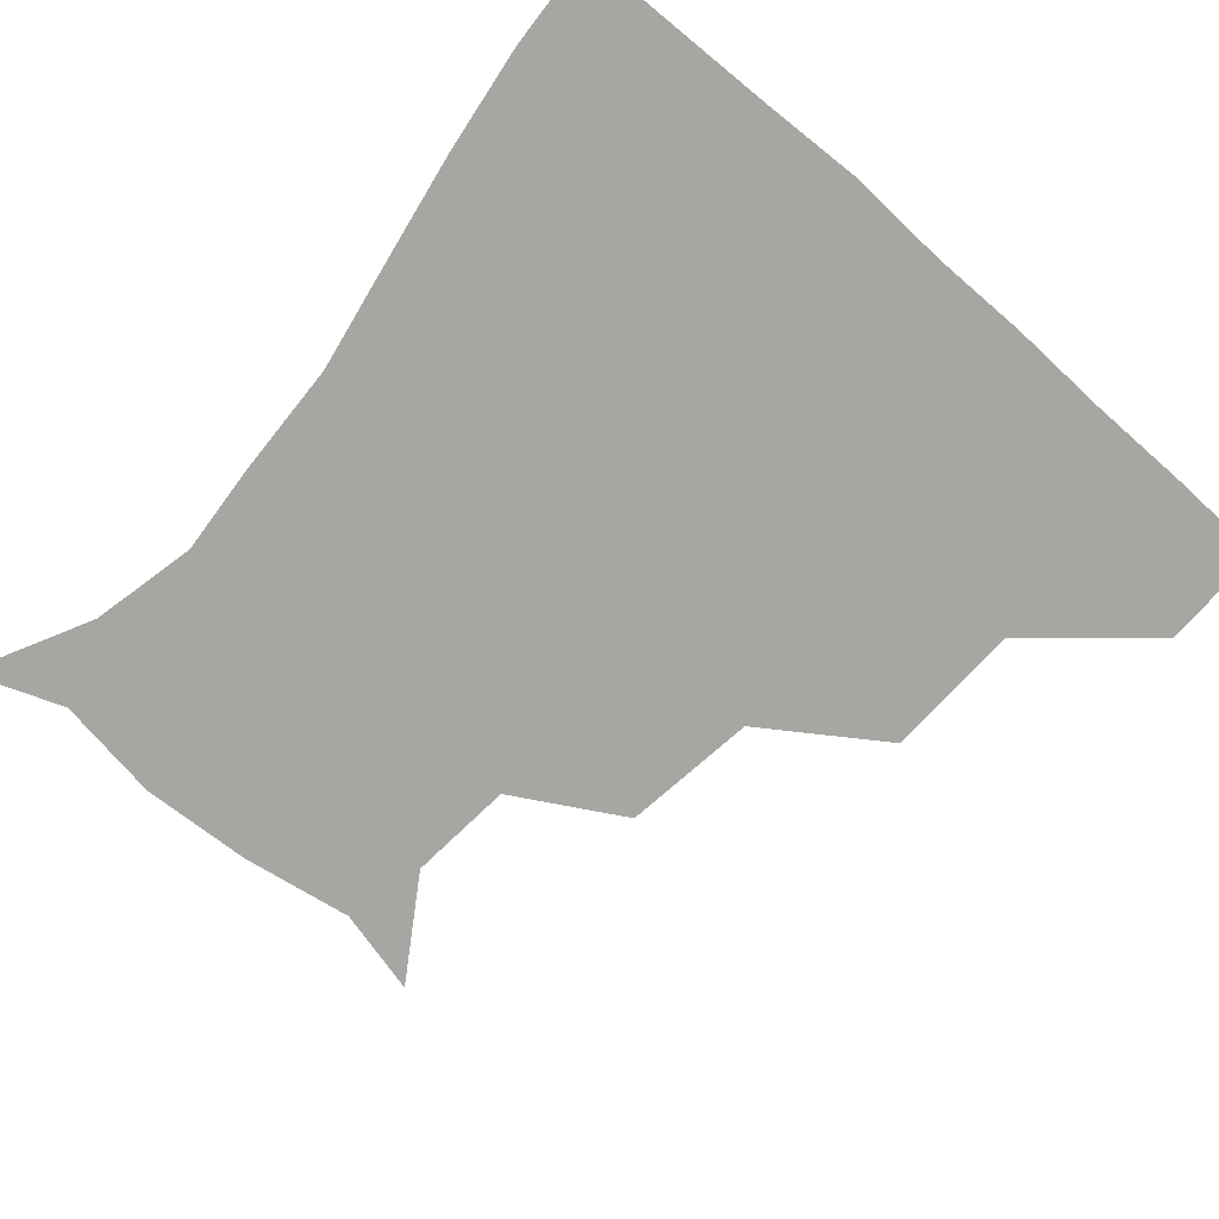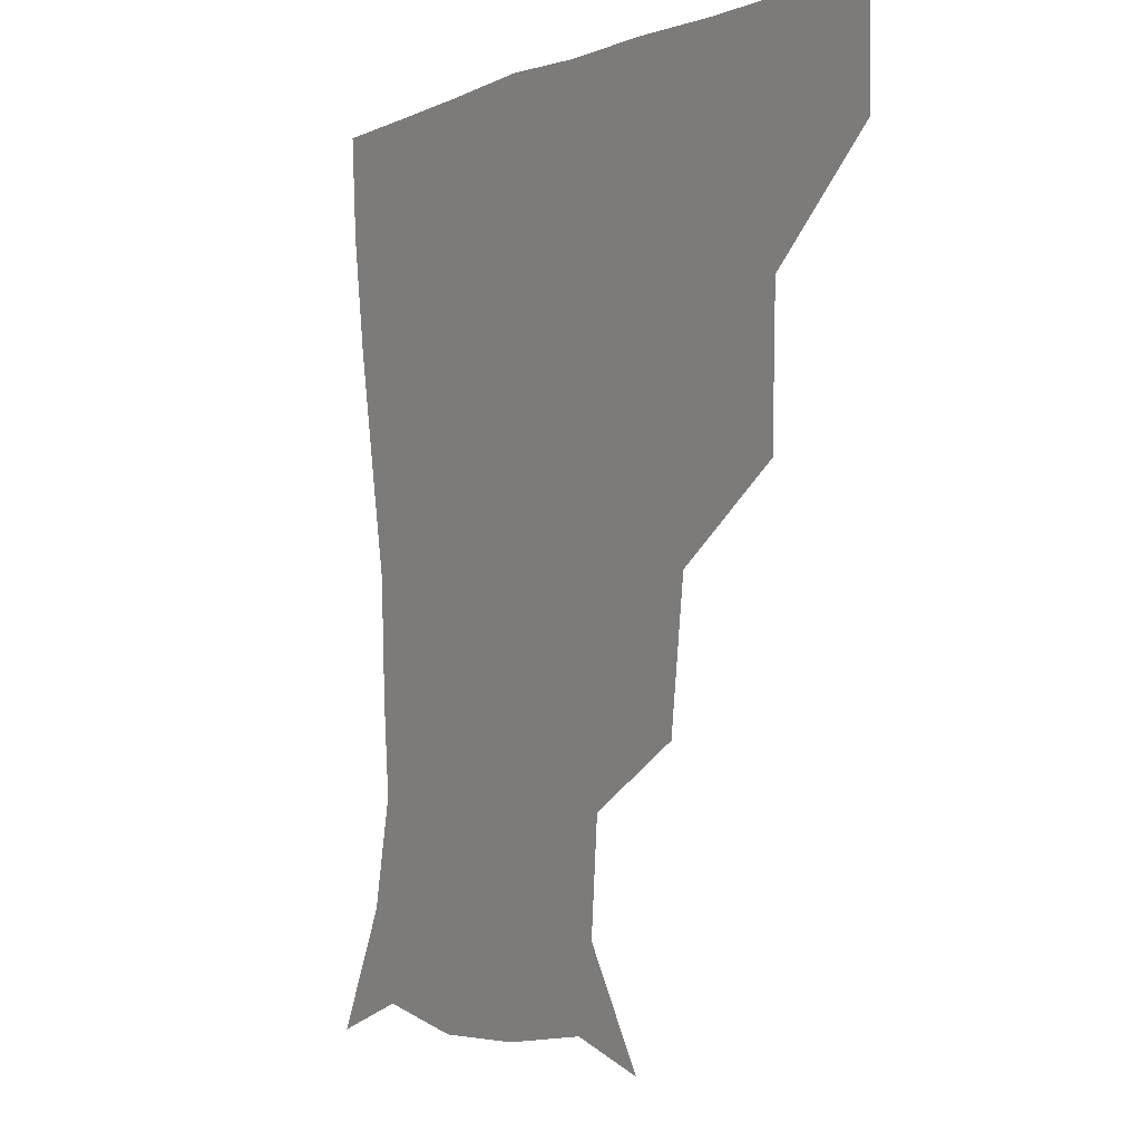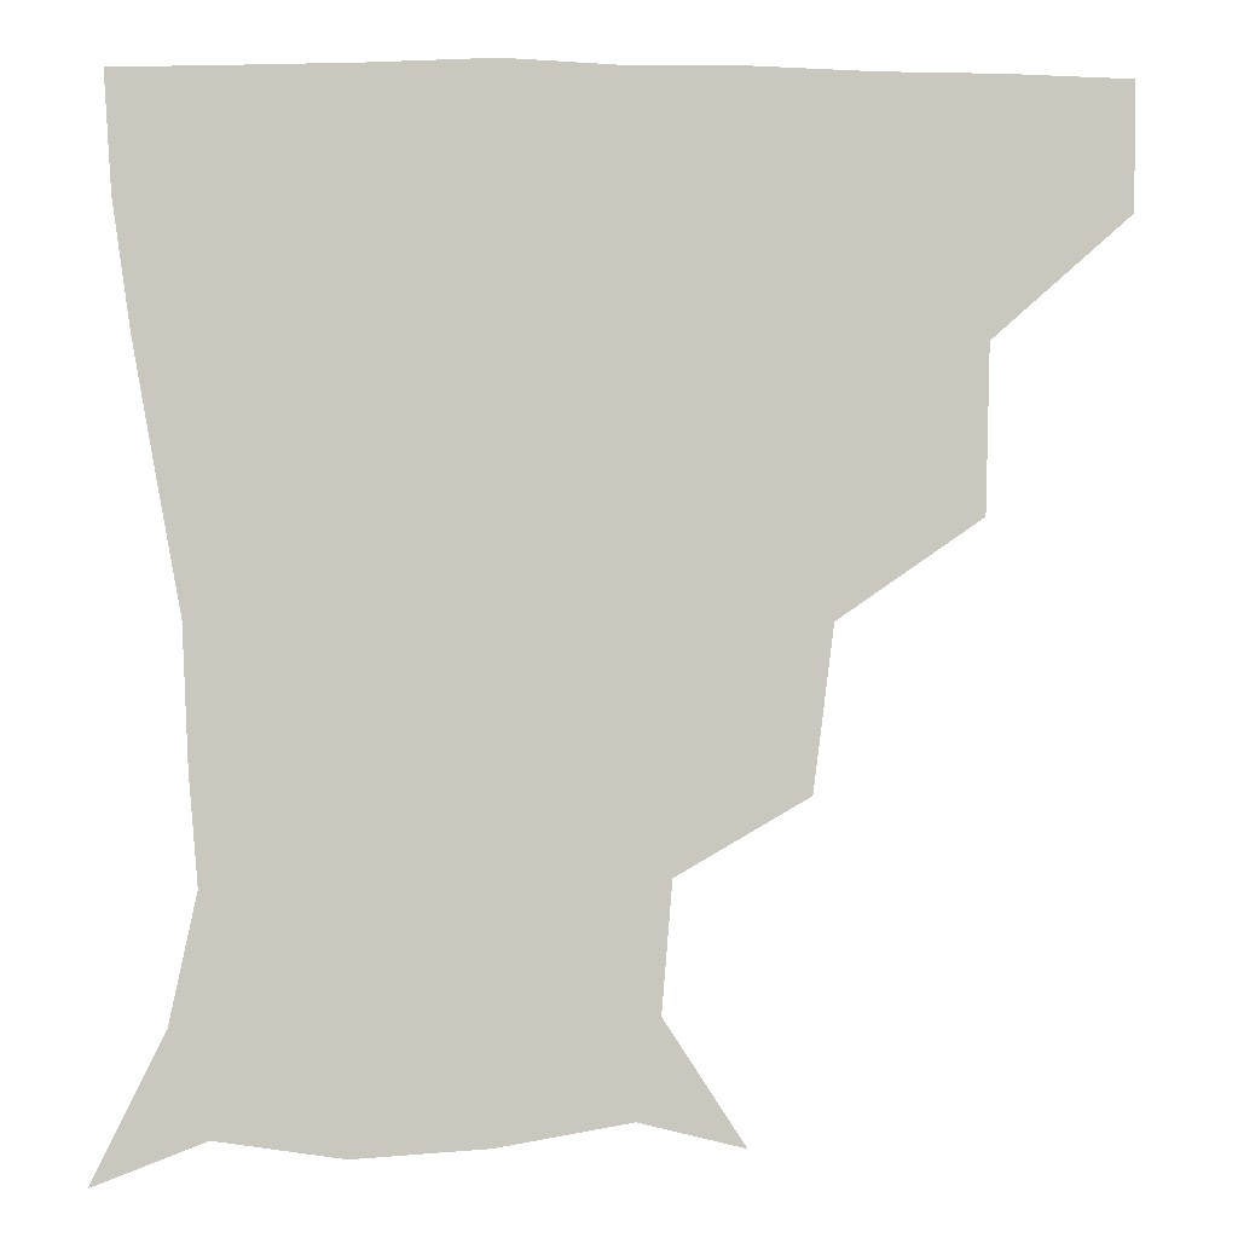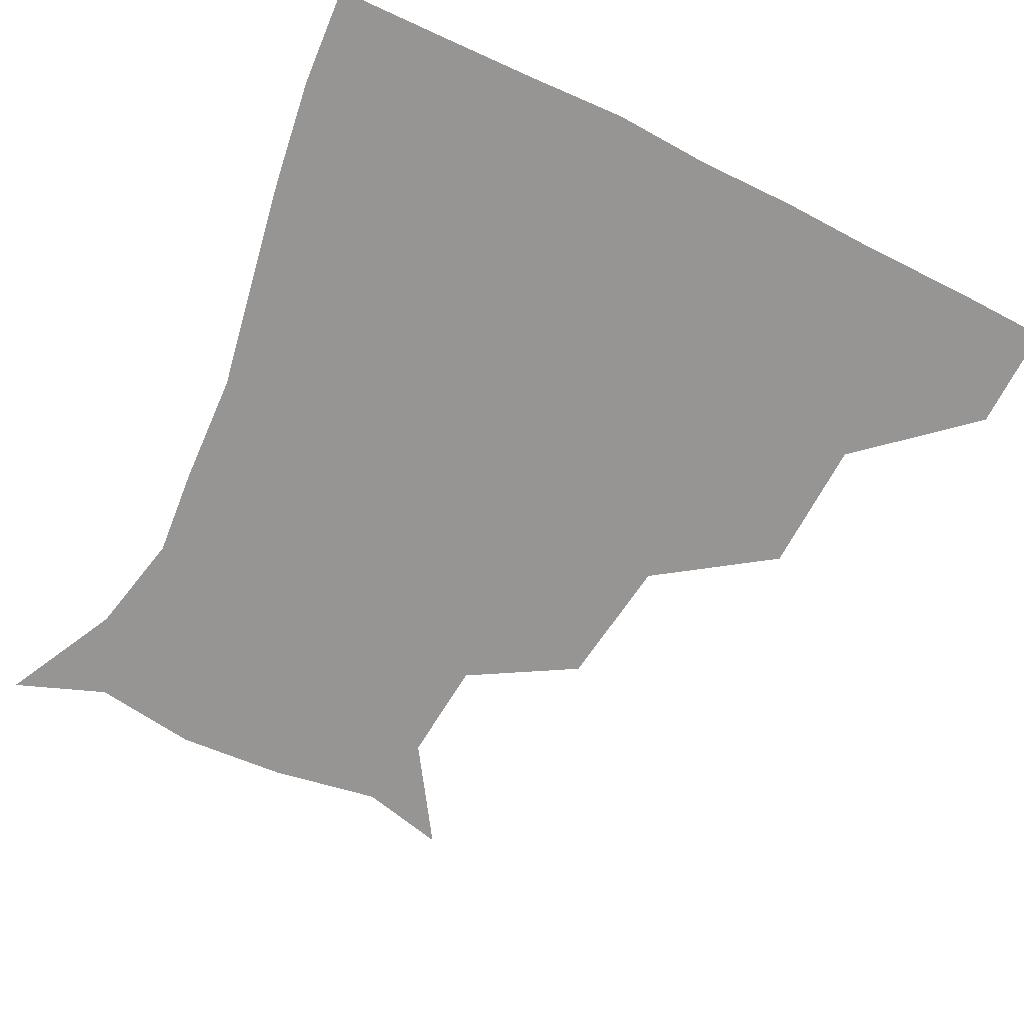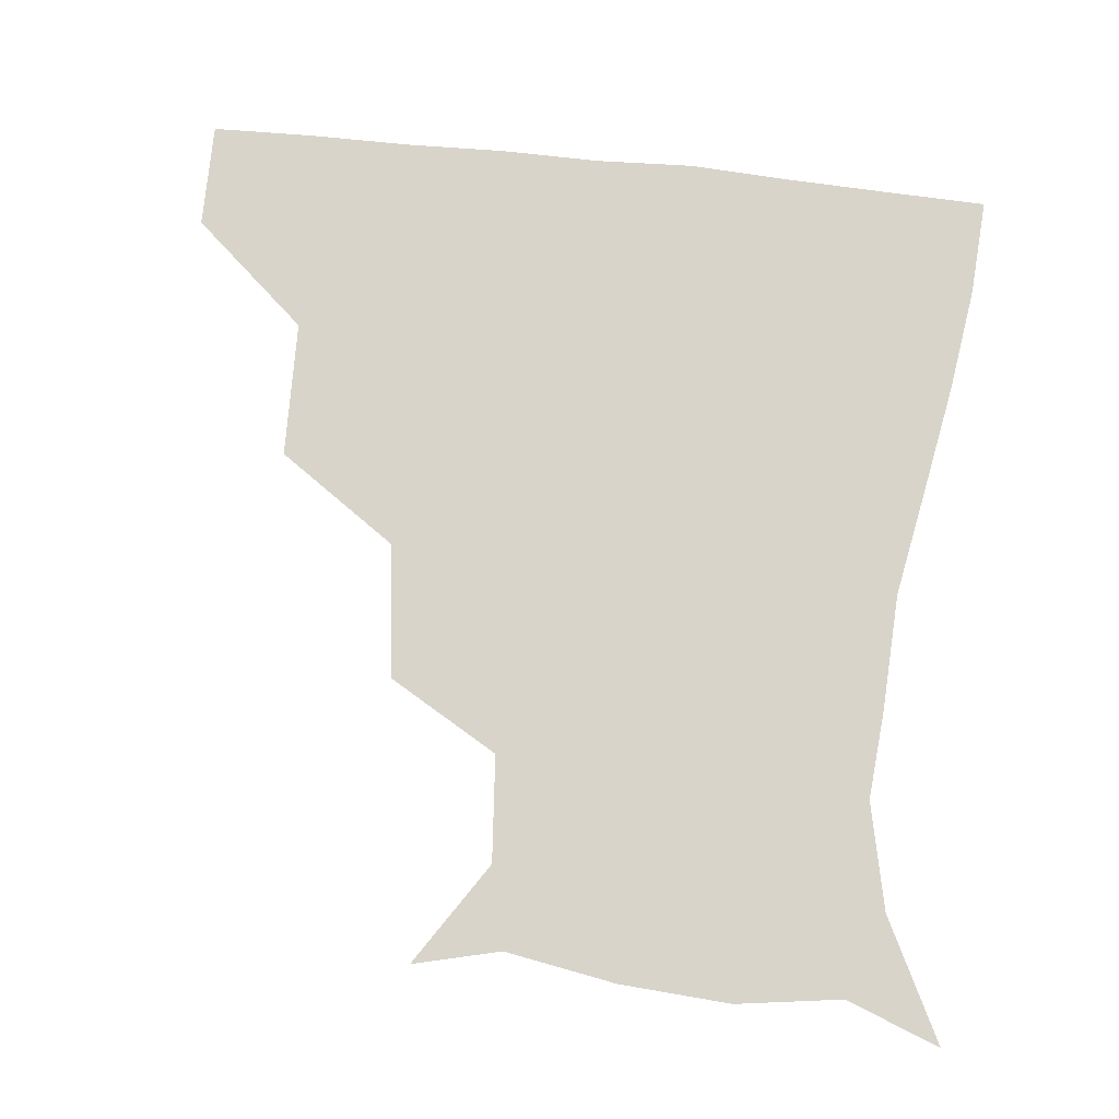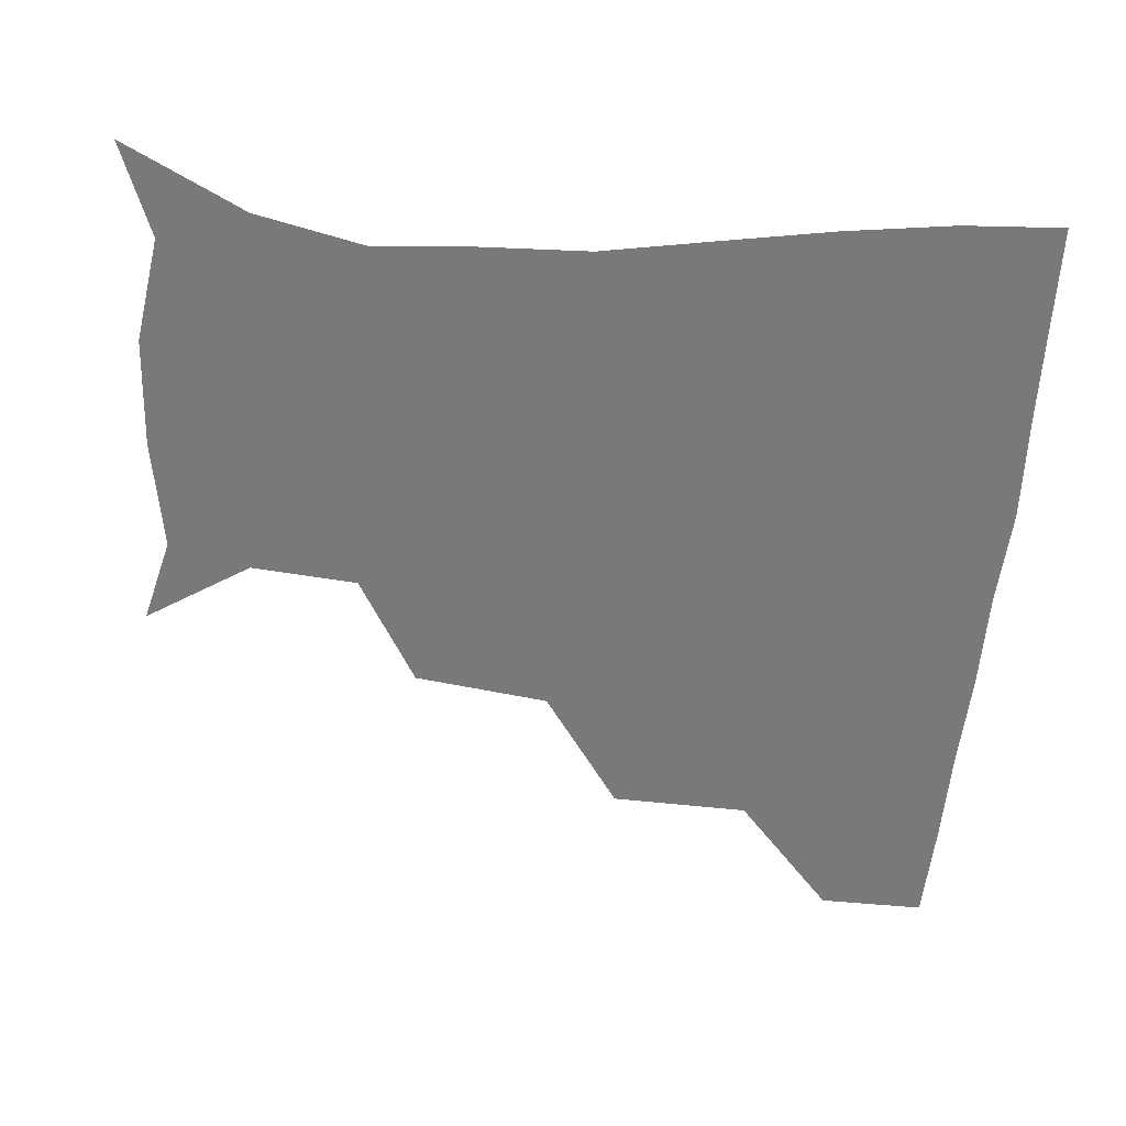
<metadata>
{"format":"obj","ext":"obj","renderer":"f3d","projection":"perspective","resolution":1024,"background":"white","views":[{"elev":-74.2,"azim":138.8,"up":"+Z"},{"elev":-1.1,"azim":-122.0,"up":"+Y"},{"elev":-1.2,"azim":176.4,"up":"+Y"},{"elev":-67.5,"azim":153.7,"up":"+Z"},{"elev":75.2,"azim":6.0,"up":"+Z"},{"elev":-57.9,"azim":84.9,"up":"+Z"}]}
</metadata>
<code>
v 451.7 359 0
v 451.4 390.4 0
v 486.9 287.9 0
v 485.8 328.9 0
v 483.2 360.8 0
v 481.7 391.3 0
v 527.4 223.3 0
v 522.3 263.5 0
v 517.3 302.3 0
v 515 333.1 0
v 513 361.8 0
v 511.8 391.4 0
v 542.6 142.2 0
v 562.4 172.7 0
v 559.8 204.4 0
v 550.9 238.6 0
v 547 274.3 0
v 545.8 306.6 0
v 544.2 334.3 0
v 542.6 362.3 0
v 541.3 392.3 0
v 568.3 148.6 0
v 582.8 181.8 0
v 580.2 214 0
v 576.3 247 0
v 574.2 278.3 0
v 574 308.5 0
v 573.5 334.7 0
v 573.1 362 0
v 571 392.1 0
v 601.3 142.9 0
v 605.1 181.2 0
v 602.4 219.2 0
v 601.6 250.3 0
v 601.7 279.8 0
v 601.9 308.1 0
v 602.5 335.2 0
v 602.4 362.2 0
v 599.7 393.5 0
v 634.1 140.7 0
v 627.4 185 0
v 625 220.2 0
v 626 249.8 0
v 627.8 279.6 0
v 629.6 308.1 0
v 630.9 334.9 0
v 632.1 362.3 0
v 630 392 0
v 665.4 145.3 0
v 649.9 183.2 0
v 646.7 215.5 0
v 649 243.8 0
v 651.6 274.4 0
v 655.1 305.9 0
v 658.5 334.5 0
v 660.7 362.5 0
v 660.8 391 0
v 693 134.7 0
v 675.1 170.6 0
v 668.3 202.4 0
v 670.5 229.2 0
v 672.1 263.7 0
v 677.9 295.9 0
v 683.9 329.2 0
v 688.4 361 0
v 690.3 390.1 0
v 721 391 0
f 4 5 1
f 1 5 2
f 5 6 2
f 8 9 3
f 3 9 4
f 9 10 4
f 4 10 5
f 10 11 5
f 5 11 6
f 11 12 6
f 15 16 7
f 7 16 8
f 16 17 8
f 8 17 9
f 17 18 9
f 9 18 10
f 18 19 10
f 10 19 11
f 19 20 11
f 11 20 12
f 20 21 12
f 13 22 14
f 22 23 14
f 14 23 15
f 23 24 15
f 15 24 16
f 24 25 16
f 16 25 17
f 25 26 17
f 17 26 18
f 26 27 18
f 18 27 19
f 27 28 19
f 19 28 20
f 28 29 20
f 20 29 21
f 29 30 21
f 22 31 23
f 31 32 23
f 23 32 24
f 32 33 24
f 24 33 25
f 33 34 25
f 25 34 26
f 34 35 26
f 26 35 27
f 35 36 27
f 27 36 28
f 36 37 28
f 28 37 29
f 37 38 29
f 29 38 30
f 38 39 30
f 31 40 32
f 40 41 32
f 32 41 33
f 41 42 33
f 33 42 34
f 42 43 34
f 34 43 35
f 43 44 35
f 35 44 36
f 44 45 36
f 36 45 37
f 45 46 37
f 37 46 38
f 46 47 38
f 38 47 39
f 47 48 39
f 40 49 41
f 49 50 41
f 41 50 42
f 50 51 42
f 42 51 43
f 51 52 43
f 43 52 44
f 52 53 44
f 44 53 45
f 53 54 45
f 45 54 46
f 54 55 46
f 46 55 47
f 55 56 47
f 47 56 48
f 56 57 48
f 49 58 50
f 58 59 50
f 50 59 51
f 59 60 51
f 51 60 52
f 60 61 52
f 52 61 53
f 61 62 53
f 53 62 54
f 62 63 54
f 54 63 55
f 63 64 55
f 55 64 56
f 64 65 56
f 56 65 57
f 65 66 57

</code>
